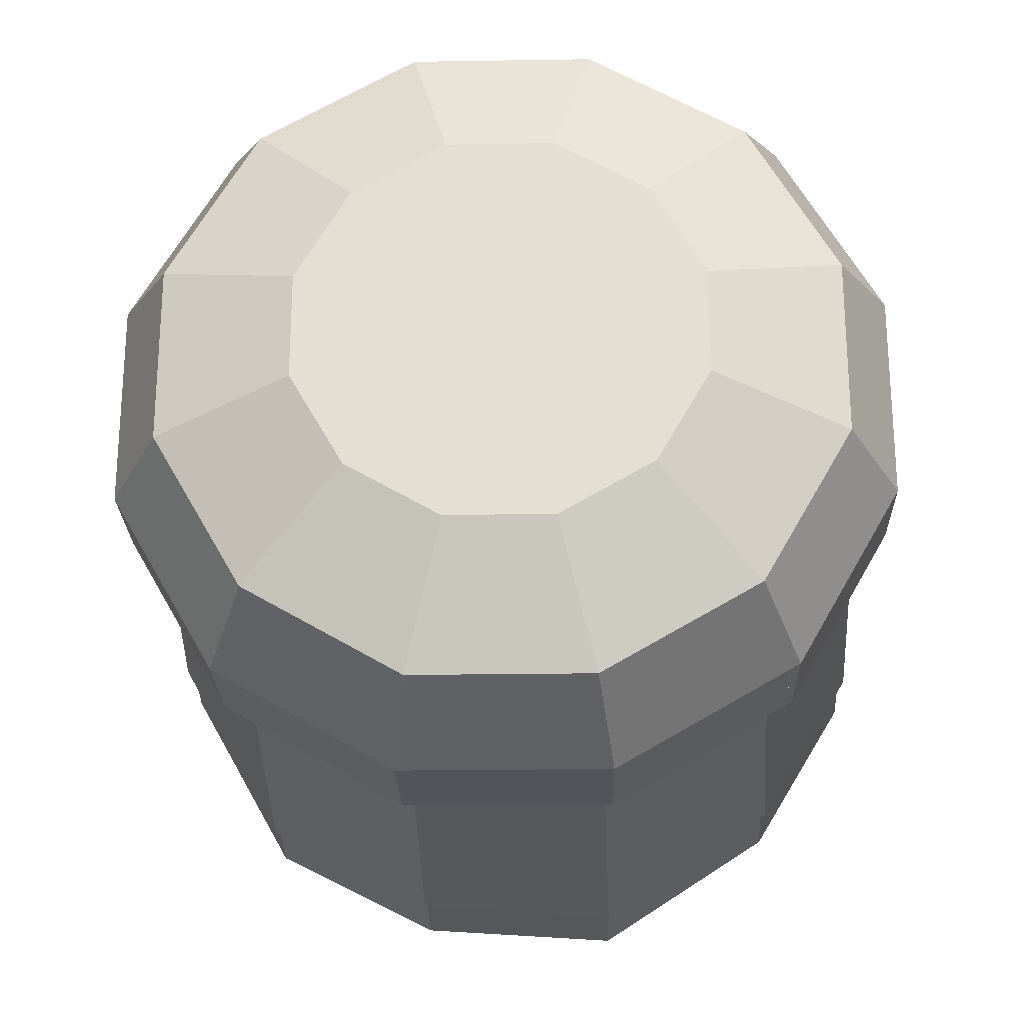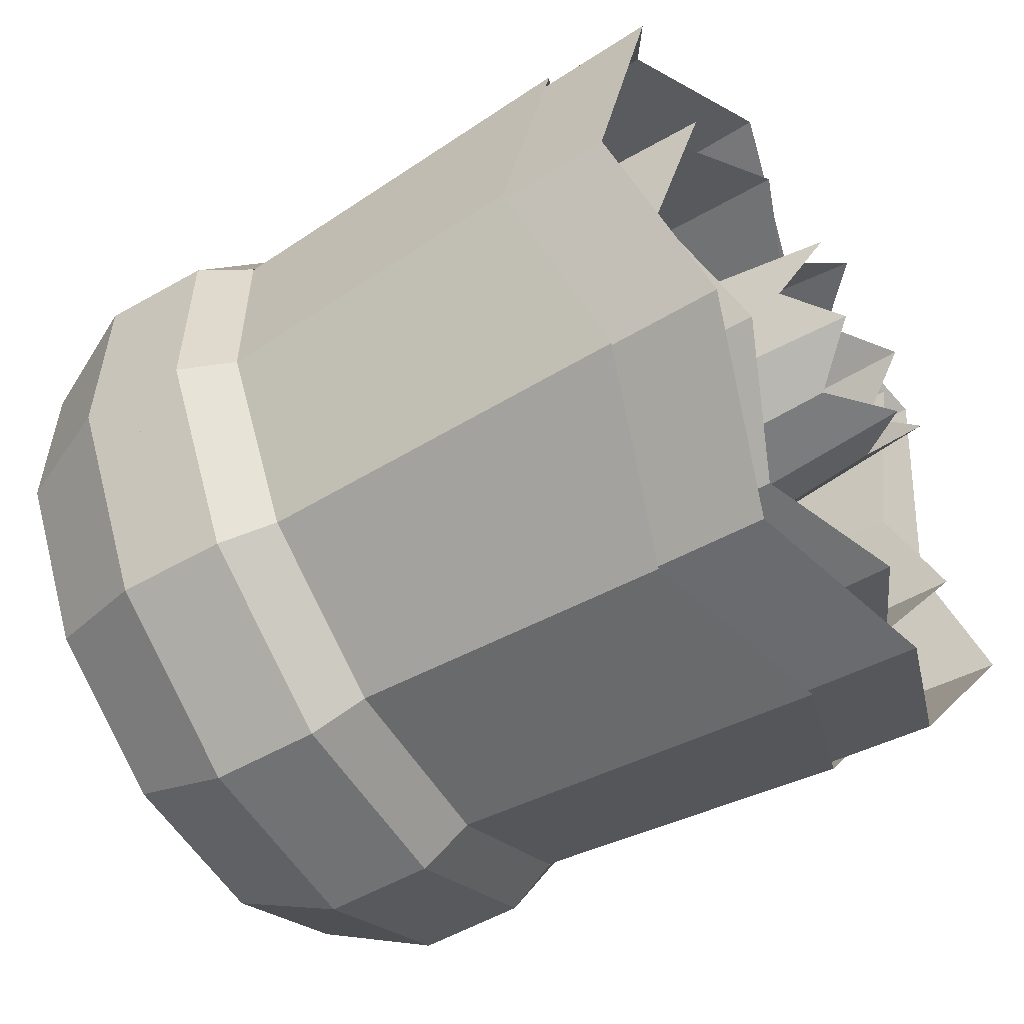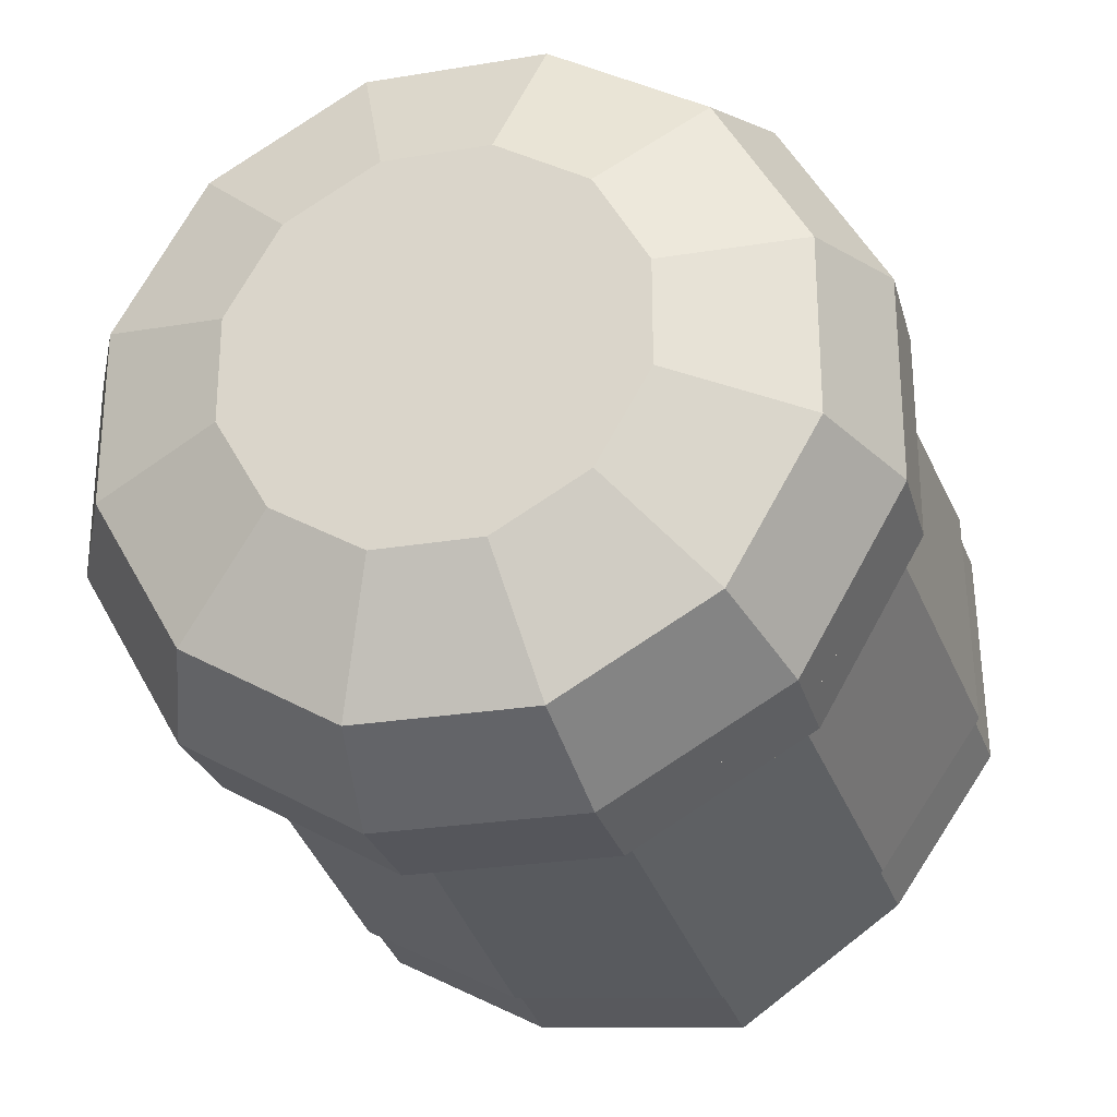
<metadata>
{"format":"obj","ext":"obj","renderer":"f3d","projection":"perspective","resolution":1024,"background":"white","views":[{"elev":-23.8,"azim":-88.5,"up":"+Z"},{"elev":-55.4,"azim":30.9,"up":"+Y"},{"elev":-26.3,"azim":-75.5,"up":"+Z"}]}
</metadata>
<code>
o gloweffect2_translucent
v 0 -0.03297 0.1172
v 0 -0.09008 0.08579
v 0.2109 -0.09008 0.08579
v 0.1875 -0.03297 0.1172
v 0 -0.123 0.0314
v 0.1875 -0.123 0.0314
v 0 -0.123 -0.0314
v 0.2109 -0.123 -0.0314
v 0 -0.09008 -0.08579
v 0.1875 -0.09008 -0.08579
v 0 -0.03297 -0.1172
v 0.2109 -0.03297 -0.1172
v 0 0.03297 -0.1172
v 0.1875 0.03297 -0.1172
v 0 0.09008 -0.08579
v 0.2109 0.09008 -0.08579
v 0 0.123 -0.0314
v 0.1875 0.123 -0.0314
v 0 0.123 0.0314
v 0.2109 0.123 0.0314
v 0 0.09008 0.08579
v 0.1875 0.09008 0.08579
v 0 0.03297 0.1172
v 0.2109 0.03297 0.1172
f 1 2 3 4
f 2 5 6 3
f 5 7 8 6
f 7 9 10 8
f 9 11 12 10
f 11 13 14 12
f 13 15 16 14
f 15 17 18 16
f 17 19 20 18
f 19 21 22 20
f 21 23 24 22
f 23 1 4 24
o gloweffect3_translucent
v 0.2109 -0.1201 0.1201
v 0 -0.1115 0.1115
v 0 -0.04082 0.1523
v 0.1875 -0.04396 0.1641
v 0.1875 -0.1641 0.04396
v 0 -0.1523 0.04082
v 0.2109 -0.1641 -0.04396
v 0 -0.1523 -0.04082
v 0.1875 -0.1201 -0.1201
v 0 -0.1115 -0.1115
v 0.2109 -0.04396 -0.1641
v 0 -0.04082 -0.1523
v 0.1875 0.04396 -0.1641
v 0 0.04082 -0.1523
v 0.2109 0.1201 -0.1201
v 0 0.1115 -0.1115
v 0.1875 0.1641 -0.04396
v 0 0.1523 -0.04082
v 0.2109 0.1641 0.04396
v 0 0.1523 0.04082
v 0.1875 0.1201 0.1201
v 0 0.1115 0.1115
v 0.2109 0.04396 0.1641
v 0 0.04082 0.1523
v 0 -0.04082 0.1523
v 0 -0.1115 0.1115
v 0.1641 -0.1201 0.1201
v 0.1406 -0.04396 0.1641
v 0 -0.1523 0.04082
v 0.1406 -0.1641 0.04396
v 0 -0.1523 -0.04082
v 0.1641 -0.1641 -0.04396
v 0 -0.1115 -0.1115
v 0.1406 -0.1201 -0.1201
v 0 -0.04082 -0.1523
v 0.1641 -0.04396 -0.1641
v 0 0.04082 -0.1523
v 0.1406 0.04396 -0.1641
v 0 0.1115 -0.1115
v 0.1641 0.1201 -0.1201
v 0 0.1523 -0.04082
v 0.1406 0.1641 -0.04396
v 0 0.1523 0.04082
v 0.1641 0.1641 0.04396
v 0 0.1115 0.1115
v 0.1406 0.1201 0.1201
v 0 0.04082 0.1523
v 0.1641 0.04396 0.1641
f 25 26 27 28
f 29 30 26 25
f 31 32 30 29
f 33 34 32 31
f 35 36 34 33
f 37 38 36 35
f 39 40 38 37
f 41 42 40 39
f 43 44 42 41
f 45 46 44 43
f 47 48 46 45
f 28 27 48 47
f 49 50 51 52
f 50 53 54 51
f 53 55 56 54
f 55 57 58 56
f 57 59 60 58
f 59 61 62 60
f 61 63 64 62
f 63 65 66 64
f 65 67 68 66
f 67 69 70 68
f 69 71 72 70
f 71 49 52 72
o rotate
v -0.04688 -0.04396 0.1641
v -0.04688 -0.1201 0.1201
v -0.02344 -0.1201 0.1201
v -0.02344 -0.04396 0.1641
v 0 -0.04091 0.1527
v 0 -0.1118 0.1118
v -0.04688 -0.1118 0.1118
v -0.04688 -0.04091 0.1527
v -0.04688 -0.1641 0.04396
v -0.02344 -0.1641 0.04396
v 0 -0.1527 0.04091
v -0.04688 -0.1527 0.04091
v -0.04688 -0.1641 -0.04396
v -0.02344 -0.1641 -0.04396
v 0 -0.1527 -0.04091
v -0.04688 -0.1527 -0.04091
v -0.04688 -0.1201 -0.1201
v -0.02344 -0.1201 -0.1201
v 0 -0.1118 -0.1118
v -0.04688 -0.1118 -0.1118
v -0.04688 -0.04396 -0.1641
v -0.02344 -0.04396 -0.1641
v 0 -0.04091 -0.1527
v -0.04688 -0.04091 -0.1527
v -0.04688 0.04396 -0.1641
v -0.02344 0.04396 -0.1641
v 0 0.04091 -0.1527
v -0.04688 0.04091 -0.1527
v -0.04688 0.1201 -0.1201
v -0.02344 0.1201 -0.1201
v 0 0.1118 -0.1118
v -0.04688 0.1118 -0.1118
v -0.04688 0.1641 -0.04396
v -0.02344 0.1641 -0.04396
v 0 0.1527 -0.04091
v -0.04688 0.1527 -0.04091
v -0.04688 0.1641 0.04396
v -0.02344 0.1641 0.04396
v 0 0.1527 0.04091
v -0.04688 0.1527 0.04091
v -0.04688 0.1201 0.1201
v -0.02344 0.1201 0.1201
v 0 0.1118 0.1118
v -0.04688 0.1118 0.1118
v -0.04688 0.04396 0.1641
v -0.02344 0.04396 0.1641
v 0 0.04091 0.1527
v -0.04688 0.04091 0.1527
f 73 74 75 76
f 77 78 79 80
f 80 79 74 73
f 76 75 78 77
f 74 81 82 75
f 78 83 84 79
f 79 84 81 74
f 75 82 83 78
f 81 85 86 82
f 83 87 88 84
f 84 88 85 81
f 82 86 87 83
f 85 89 90 86
f 87 91 92 88
f 88 92 89 85
f 86 90 91 87
f 89 93 94 90
f 91 95 96 92
f 92 96 93 89
f 90 94 95 91
f 93 97 98 94
f 95 99 100 96
f 96 100 97 93
f 94 98 99 95
f 97 101 102 98
f 99 103 104 100
f 100 104 101 97
f 98 102 103 99
f 101 105 106 102
f 103 107 108 104
f 104 108 105 101
f 102 106 107 103
f 105 109 110 106
f 107 111 112 108
f 108 112 109 105
f 106 110 111 107
f 109 113 114 110
f 111 115 116 112
f 112 116 113 109
f 110 114 115 111
f 113 117 118 114
f 115 119 120 116
f 116 120 117 113
f 114 118 119 115
f 117 73 76 118
f 119 77 80 120
f 120 80 73 117
f 118 76 77 119
o gloweffect1_translucent
v 0 -0.01884 0.07031
v 0 -0.05147 0.05147
v 0.2344 -0.03431 0.03431
v 0.2109 -0.01256 0.04688
v 0 -0.07031 0.01884
v 0.2109 -0.04688 0.01256
v 0 -0.07031 -0.01884
v 0.2344 -0.04688 -0.01256
v 0 -0.05147 -0.05147
v 0.2109 -0.03431 -0.03431
v 0 -0.01884 -0.07031
v 0.2344 -0.01256 -0.04688
v 0 0.01884 -0.07031
v 0.2109 0.01256 -0.04688
v 0 0.05147 -0.05147
v 0.2344 0.03431 -0.03431
v 0 0.07031 -0.01884
v 0.2109 0.04688 -0.01256
v 0 0.07031 0.01884
v 0.2344 0.04688 0.01256
v 0 0.05147 0.05147
v 0.2109 0.03431 0.03431
v 0 0.01884 0.07031
v 0.2344 0.01256 0.04688
f 121 122 123 124
f 122 125 126 123
f 125 127 128 126
f 127 129 130 128
f 129 131 132 130
f 131 133 134 132
f 133 135 136 134
f 135 137 138 136
f 137 139 140 138
f 139 141 142 140
f 141 143 144 142
f 143 121 124 144
o extend
v -0.04688 -0.04082 0.1523
v -0.04688 -0.1115 0.1115
v 0 -0.1115 0.1115
v 0 -0.04082 0.1523
v -0.04688 0 0
v -0.04688 -0.1523 0.04082
v 0 -0.1523 0.04082
v -0.04688 -0.1523 -0.04082
v 0 -0.1523 -0.04082
v -0.04688 -0.1115 -0.1115
v 0 -0.1115 -0.1115
v -0.04688 -0.04082 -0.1523
v 0 -0.04082 -0.1523
v -0.04688 0.04082 -0.1523
v 0 0.04082 -0.1523
v -0.04688 0.1115 -0.1115
v 0 0.1115 -0.1115
v -0.04688 0.1523 -0.04082
v 0 0.1523 -0.04082
v -0.04688 0.1523 0.04082
v 0 0.1523 0.04082
v -0.04688 0.1115 0.1115
v 0 0.1115 0.1115
v -0.04688 0.04082 0.1523
v 0 0.04082 0.1523
v -0.005859 0.01172 -0.1465
v -0.005859 0.01172 0.1465
v -0.005859 -0.01172 0.1465
v -0.005859 -0.01172 -0.1465
v -0.0293 -0.02344 0.1465
v -0.0293 0.02344 0.1465
v -0.0293 0.02344 -0.1465
v -0.0293 -0.02344 -0.1465
v -0.005859 -0.121 -0.08339
v -0.005859 0.1327 0.06309
v -0.005859 0.121 0.08339
v -0.005859 -0.1327 -0.06309
v -0.0293 0.1151 0.09354
v -0.0293 0.1386 0.05294
v -0.0293 -0.1151 -0.09354
v -0.0293 -0.1386 -0.05294
v -0.005859 -0.1327 0.06309
v -0.005859 0.121 -0.08339
v -0.005859 0.1327 -0.06309
v -0.005859 -0.121 0.08339
v -0.0293 0.1386 -0.05294
v -0.0293 0.1151 -0.09354
v -0.0293 -0.1386 0.05294
v -0.0293 -0.1151 0.09354
v -0.02344 -0.03455 0.03455
v -0.02344 -0.01264 0.04719
v -0.02344 0 0
v -0.02344 -0.01559 0.0582
v -0.02344 -0.04261 0.04261
v -0.005859 -0.04261 0.04261
v -0.005859 -0.01559 0.0582
v -0.005859 -0.01264 0.04719
v -0.005859 -0.03455 0.03455
v -0.005859 0 0
v -0.02344 -0.04719 0.01264
v -0.02344 -0.0582 0.01559
v -0.005859 -0.0582 0.01559
v -0.005859 -0.04719 0.01264
v -0.02344 -0.04719 -0.01264
v -0.02344 -0.0582 -0.01559
v -0.005859 -0.0582 -0.01559
v -0.005859 -0.04719 -0.01264
v -0.02344 -0.03455 -0.03455
v -0.02344 -0.04261 -0.04261
v -0.005859 -0.04261 -0.04261
v -0.005859 -0.03455 -0.03455
v -0.02344 -0.01264 -0.04719
v -0.02344 -0.01559 -0.0582
v -0.005859 -0.01559 -0.0582
v -0.005859 -0.01264 -0.04719
v -0.02344 0.01264 -0.04719
v -0.02344 0.01559 -0.0582
v -0.005859 0.01559 -0.0582
v -0.005859 0.01264 -0.04719
v -0.02344 0.03455 -0.03455
v -0.02344 0.04261 -0.04261
v -0.005859 0.04261 -0.04261
v -0.005859 0.03455 -0.03455
v -0.02344 0.04719 -0.01264
v -0.02344 0.0582 -0.01559
v -0.005859 0.0582 -0.01559
v -0.005859 0.04719 -0.01264
v -0.02344 0.04719 0.01264
v -0.02344 0.0582 0.01559
v -0.005859 0.0582 0.01559
v -0.005859 0.04719 0.01264
v -0.02344 0.03455 0.03455
v -0.02344 0.04261 0.04261
v -0.005859 0.04261 0.04261
v -0.005859 0.03455 0.03455
v -0.02344 0.01264 0.04719
v -0.02344 0.01559 0.0582
v -0.005859 0.01559 0.0582
v -0.005859 0.01264 0.04719
v 0 0.01264 0.04719
v 0 0.03455 0.03455
v 0 -0.01264 0.04719
v 0 0.04719 0.01264
v 0 0.04719 -0.01264
v 0 0.03455 -0.03455
v 0 0.01264 -0.04719
v 0 -0.01264 -0.04719
v 0 -0.03455 -0.03455
v 0 -0.04719 -0.01264
v 0 -0.04719 0.01264
v 0 -0.03455 0.03455
f 145 146 147 148
f 148 147 149
f 146 150 151 147
f 147 151 149
f 150 152 153 151
f 151 153 149
f 152 154 155 153
f 153 155 149
f 154 156 157 155
f 155 157 149
f 156 158 159 157
f 157 159 149
f 158 160 161 159
f 159 161 149
f 160 162 163 161
f 161 163 149
f 162 164 165 163
f 163 165 149
f 164 166 167 165
f 165 167 149
f 166 168 169 167
f 167 169 149
f 168 145 148 169
f 169 148 149
f 170 171 172 173
f 174 175 176 177
f 175 171 170 176
f 173 172 174 177
f 172 171 175 174
f 176 170 173 177
f 178 179 180 181
f 182 183 184 185
f 183 179 178 184
f 181 180 182 185
f 180 179 183 182
f 184 178 181 185
f 186 187 188 189
f 190 191 192 193
f 191 187 186 192
f 189 188 190 193
f 188 187 191 190
f 192 186 189 193
f 194 195 196
f 197 198 199 200
f 201 202 203
f 204 194 196
f 198 205 206 199
f 202 207 203
f 208 204 196
f 205 209 210 206
f 207 211 203
f 212 208 196
f 209 213 214 210
f 211 215 203
f 216 212 196
f 213 217 218 214
f 215 219 203
f 220 216 196
f 217 221 222 218
f 219 223 203
f 224 220 196
f 221 225 226 222
f 223 227 203
f 228 224 196
f 225 229 230 226
f 227 231 203
f 232 228 196
f 229 233 234 230
f 231 235 203
f 236 232 196
f 233 237 238 234
f 235 239 203
f 240 236 196
f 237 241 242 238
f 239 243 203
f 195 240 196
f 241 197 200 242
f 243 201 203
f 241 237 236 240
f 238 242 244 245
f 197 241 240 195
f 242 200 246 244
f 237 233 232 236
f 234 238 245 247
f 233 229 228 232
f 230 234 247 248
f 229 225 224 228
f 226 230 248 249
f 225 221 220 224
f 222 226 249 250
f 221 217 216 220
f 218 222 250 251
f 217 213 212 216
f 214 218 251 252
f 213 209 208 212
f 210 214 252 253
f 209 205 204 208
f 206 210 253 254
f 205 198 194 204
f 199 206 254 255
f 198 197 195 194
f 200 199 255 246
f 211 207 254 253
f 202 201 246 255
f 207 202 255 254
f 215 211 253 252
f 219 215 252 251
f 223 219 251 250
f 227 223 250 249
f 231 227 249 248
f 235 231 248 247
f 239 235 247 245
f 243 239 245 244
f 201 243 244 246
o cube
v -0.04688 0.1201 0.1201
v -0.04688 0.04396 0.1641
v -0.04688 0 0
v -0.07031 0.1201 0.1201
v -0.07031 0.04396 0.1641
v -0.1406 0.02243 0.08371
v -0.1406 0.06128 0.06128
v -0.1406 0 0
v -0.04688 0.1641 0.04396
v -0.07031 0.1641 0.04396
v -0.1406 0.08371 0.02243
v -0.04688 0.1641 -0.04396
v -0.07031 0.1641 -0.04396
v -0.1406 0.08371 -0.02243
v -0.04688 0.1201 -0.1201
v -0.07031 0.1201 -0.1201
v -0.1406 0.06128 -0.06128
v -0.04688 0.04396 -0.1641
v -0.07031 0.04396 -0.1641
v -0.1406 0.02243 -0.08371
v -0.04688 -0.04396 -0.1641
v -0.07031 -0.04396 -0.1641
v -0.1406 -0.02243 -0.08371
v -0.04688 -0.1201 -0.1201
v -0.07031 -0.1201 -0.1201
v -0.1406 -0.06128 -0.06128
v -0.04688 -0.1641 -0.04396
v -0.07031 -0.1641 -0.04396
v -0.1406 -0.08371 -0.02243
v -0.04688 -0.1641 0.04396
v -0.07031 -0.1641 0.04396
v -0.1406 -0.08371 0.02243
v -0.04688 -0.1201 0.1201
v -0.07031 -0.1201 0.1201
v -0.1406 -0.06128 0.06128
v -0.04688 -0.04396 0.1641
v -0.07031 -0.04396 0.1641
v -0.1406 -0.02243 0.08371
v -0.1172 0.1029 0.1029
v -0.1172 0.03768 0.1406
v -0.1172 0.1406 -0.03768
v -0.1172 0.1406 0.03768
v -0.1172 0.03768 -0.1406
v -0.1172 0.1029 -0.1029
v -0.1172 -0.1029 -0.1029
v -0.1172 -0.03768 -0.1406
v -0.1172 -0.1406 0.03768
v -0.1172 -0.1406 -0.03768
v -0.1172 -0.03768 0.1406
v -0.1172 -0.1029 0.1029
f 256 257 258
f 257 256 259 260
f 261 262 263
f 264 256 258
f 256 264 265 259
f 262 266 263
f 267 264 258
f 264 267 268 265
f 266 269 263
f 270 267 258
f 267 270 271 268
f 269 272 263
f 273 270 258
f 270 273 274 271
f 272 275 263
f 276 273 258
f 273 276 277 274
f 275 278 263
f 279 276 258
f 276 279 280 277
f 278 281 263
f 282 279 258
f 279 282 283 280
f 281 284 263
f 285 282 258
f 282 285 286 283
f 284 287 263
f 288 285 258
f 285 288 289 286
f 287 290 263
f 291 288 258
f 288 291 292 289
f 290 293 263
f 257 291 258
f 291 257 260 292
f 293 261 263
f 294 295 260 259
f 296 297 265 268
f 298 299 271 274
f 300 301 277 280
f 302 303 283 286
f 304 305 289 292
f 299 296 268 271
f 301 298 274 277
f 303 300 280 283
f 305 302 286 289
f 295 304 292 260
f 297 294 259 265
f 262 261 295 294
f 269 266 297 296
f 275 272 299 298
f 281 278 301 300
f 287 284 303 302
f 293 290 305 304
f 272 269 296 299
f 278 275 298 301
f 284 281 300 303
f 290 287 302 305
f 261 293 304 295
f 266 262 294 297
o coil
v 0.006273 -0.0314 0.1172
v -0.005859 -0.03454 0.1289
v -0.005859 -0.09437 0.09437
v 0.006273 -0.08579 0.08579
v -0.01799 -0.0314 0.1172
v -0.01799 -0.08579 0.08579
v -0.005859 -0.02826 0.1055
v -0.005859 -0.07721 0.07721
v -0.005859 -0.1289 0.03454
v 0.006273 -0.1172 0.0314
v -0.01799 -0.1172 0.0314
v -0.005859 -0.1055 0.02826
v -0.005859 -0.1289 -0.03454
v 0.006273 -0.1172 -0.0314
v -0.01799 -0.1172 -0.0314
v -0.005859 -0.1055 -0.02826
v -0.005859 -0.09437 -0.09437
v 0.006273 -0.08579 -0.08579
v -0.01799 -0.08579 -0.08579
v -0.005859 -0.07721 -0.07721
v -0.005859 -0.03454 -0.1289
v 0.006273 -0.0314 -0.1172
v -0.01799 -0.0314 -0.1172
v -0.005859 -0.02826 -0.1055
v -0.005859 0.03454 -0.1289
v 0.006273 0.0314 -0.1172
v -0.01799 0.0314 -0.1172
v -0.005859 0.02826 -0.1055
v -0.005859 0.09437 -0.09437
v 0.006273 0.08579 -0.08579
v -0.01799 0.08579 -0.08579
v -0.005859 0.07721 -0.07721
v -0.005859 0.1289 -0.03454
v 0.006273 0.1172 -0.0314
v -0.01799 0.1172 -0.0314
v -0.005859 0.1055 -0.02826
v -0.005859 0.1289 0.03454
v 0.006273 0.1172 0.0314
v -0.01799 0.1172 0.0314
v -0.005859 0.1055 0.02826
v -0.005859 0.09437 0.09437
v 0.006273 0.08579 0.08579
v -0.01799 0.08579 0.08579
v -0.005859 0.07721 0.07721
v -0.005859 0.03454 0.1289
v 0.006273 0.0314 0.1172
v -0.01799 0.0314 0.1172
v -0.005859 0.02826 0.1055
v 0.006273 -0.01884 0.07031
v -0.005859 -0.02198 0.08203
v -0.005859 -0.06005 0.06005
v 0.006273 -0.05147 0.05147
v -0.01799 -0.01884 0.07031
v -0.01799 -0.05147 0.05147
v -0.005859 -0.0157 0.05859
v -0.005859 -0.04289 0.04289
v -0.005859 -0.08203 0.02198
v 0.006273 -0.07031 0.01884
v -0.01799 -0.07031 0.01884
v -0.005859 -0.05859 0.0157
v -0.005859 -0.08203 -0.02198
v 0.006273 -0.07031 -0.01884
v -0.01799 -0.07031 -0.01884
v -0.005859 -0.05859 -0.0157
v -0.005859 -0.06005 -0.06005
v 0.006273 -0.05147 -0.05147
v -0.01799 -0.05147 -0.05147
v -0.005859 -0.04289 -0.04289
v -0.005859 -0.02198 -0.08203
v 0.006273 -0.01884 -0.07031
v -0.01799 -0.01884 -0.07031
v -0.005859 -0.0157 -0.05859
v -0.005859 0.02198 -0.08203
v 0.006273 0.01884 -0.07031
v -0.01799 0.01884 -0.07031
v -0.005859 0.0157 -0.05859
v -0.005859 0.06005 -0.06005
v 0.006273 0.05147 -0.05147
v -0.01799 0.05147 -0.05147
v -0.005859 0.04289 -0.04289
v -0.005859 0.08203 -0.02198
v 0.006273 0.07031 -0.01884
v -0.01799 0.07031 -0.01884
v -0.005859 0.05859 -0.0157
v -0.005859 0.08203 0.02198
v 0.006273 0.07031 0.01884
v -0.01799 0.07031 0.01884
v -0.005859 0.05859 0.0157
v -0.005859 0.06005 0.06005
v 0.006273 0.05147 0.05147
v -0.01799 0.05147 0.05147
v -0.005859 0.04289 0.04289
v -0.005859 0.02198 0.08203
v 0.006273 0.01884 0.07031
v -0.01799 0.01884 0.07031
v -0.005859 0.0157 0.05859
f 306 307 308 309
f 307 310 311 308
f 310 312 313 311
f 312 306 309 313
f 309 308 314 315
f 308 311 316 314
f 311 313 317 316
f 313 309 315 317
f 315 314 318 319
f 314 316 320 318
f 316 317 321 320
f 317 315 319 321
f 319 318 322 323
f 318 320 324 322
f 320 321 325 324
f 321 319 323 325
f 323 322 326 327
f 322 324 328 326
f 324 325 329 328
f 325 323 327 329
f 327 326 330 331
f 326 328 332 330
f 328 329 333 332
f 329 327 331 333
f 331 330 334 335
f 330 332 336 334
f 332 333 337 336
f 333 331 335 337
f 335 334 338 339
f 334 336 340 338
f 336 337 341 340
f 337 335 339 341
f 339 338 342 343
f 338 340 344 342
f 340 341 345 344
f 341 339 343 345
f 343 342 346 347
f 342 344 348 346
f 344 345 349 348
f 345 343 347 349
f 347 346 350 351
f 346 348 352 350
f 348 349 353 352
f 349 347 351 353
f 351 350 307 306
f 350 352 310 307
f 352 353 312 310
f 353 351 306 312
f 354 355 356 357
f 355 358 359 356
f 358 360 361 359
f 360 354 357 361
f 357 356 362 363
f 356 359 364 362
f 359 361 365 364
f 361 357 363 365
f 363 362 366 367
f 362 364 368 366
f 364 365 369 368
f 365 363 367 369
f 367 366 370 371
f 366 368 372 370
f 368 369 373 372
f 369 367 371 373
f 371 370 374 375
f 370 372 376 374
f 372 373 377 376
f 373 371 375 377
f 375 374 378 379
f 374 376 380 378
f 376 377 381 380
f 377 375 379 381
f 379 378 382 383
f 378 380 384 382
f 380 381 385 384
f 381 379 383 385
f 383 382 386 387
f 382 384 388 386
f 384 385 389 388
f 385 383 387 389
f 387 386 390 391
f 386 388 392 390
f 388 389 393 392
f 389 387 391 393
f 391 390 394 395
f 390 392 396 394
f 392 393 397 396
f 393 391 395 397
f 395 394 398 399
f 394 396 400 398
f 396 397 401 400
f 397 395 399 401
f 399 398 355 354
f 398 400 358 355
f 400 401 360 358
f 401 399 354 360

</code>
